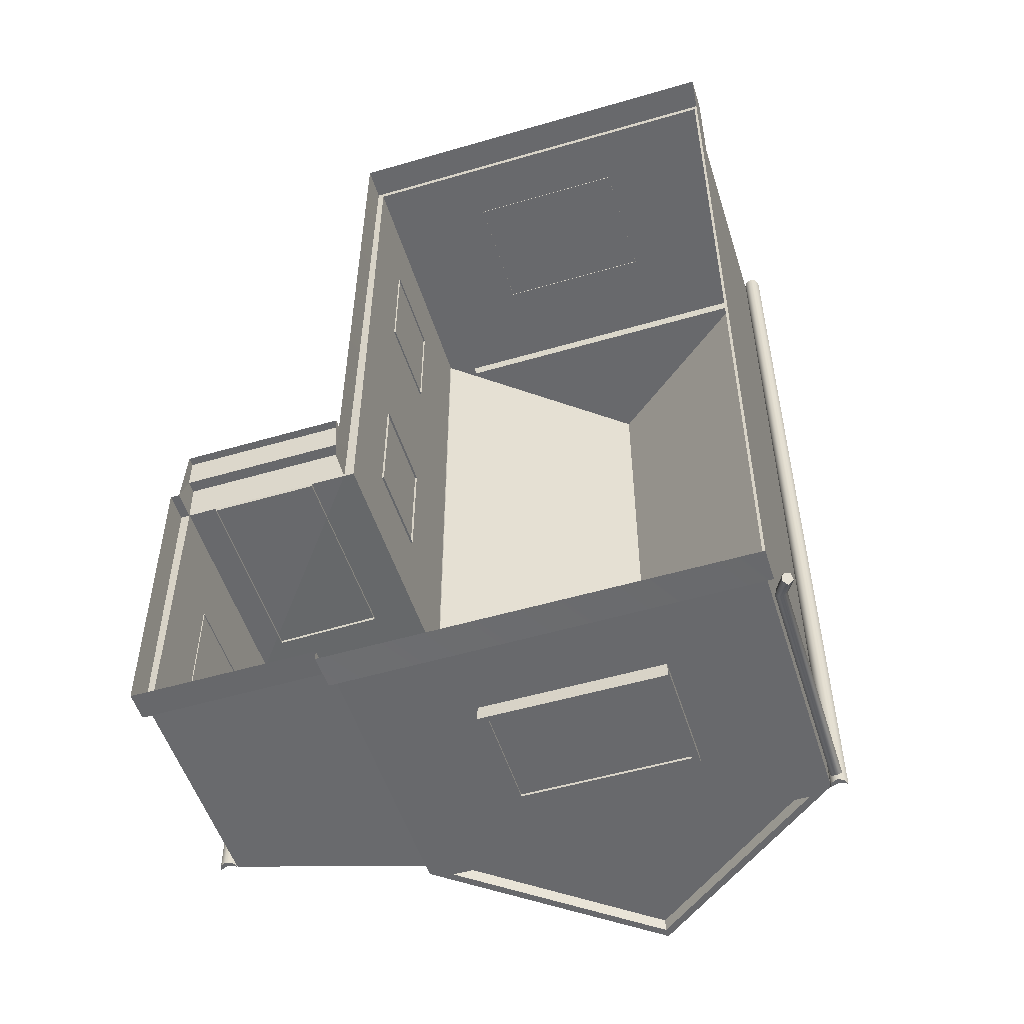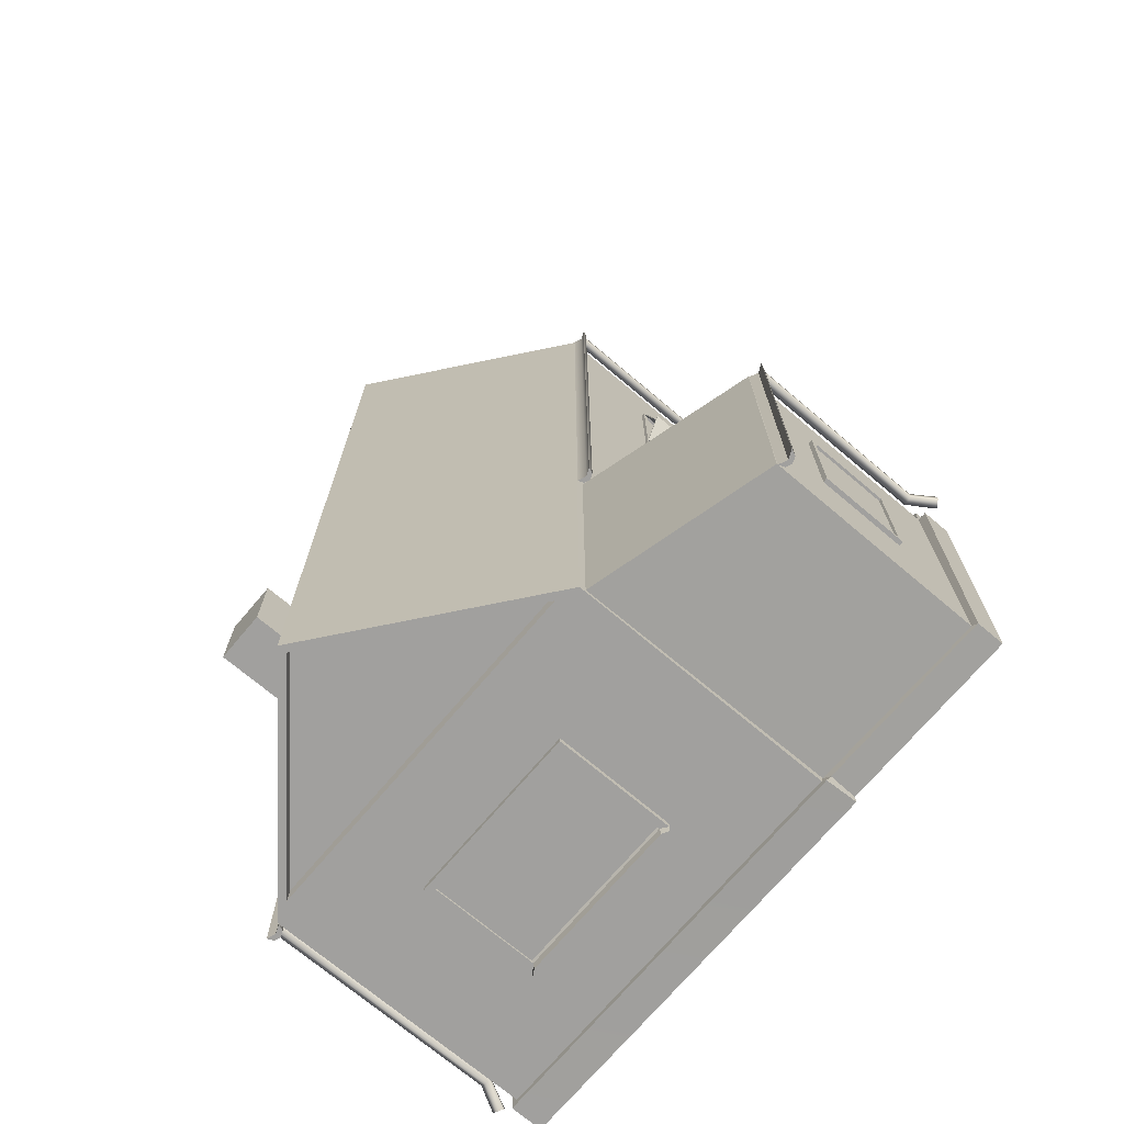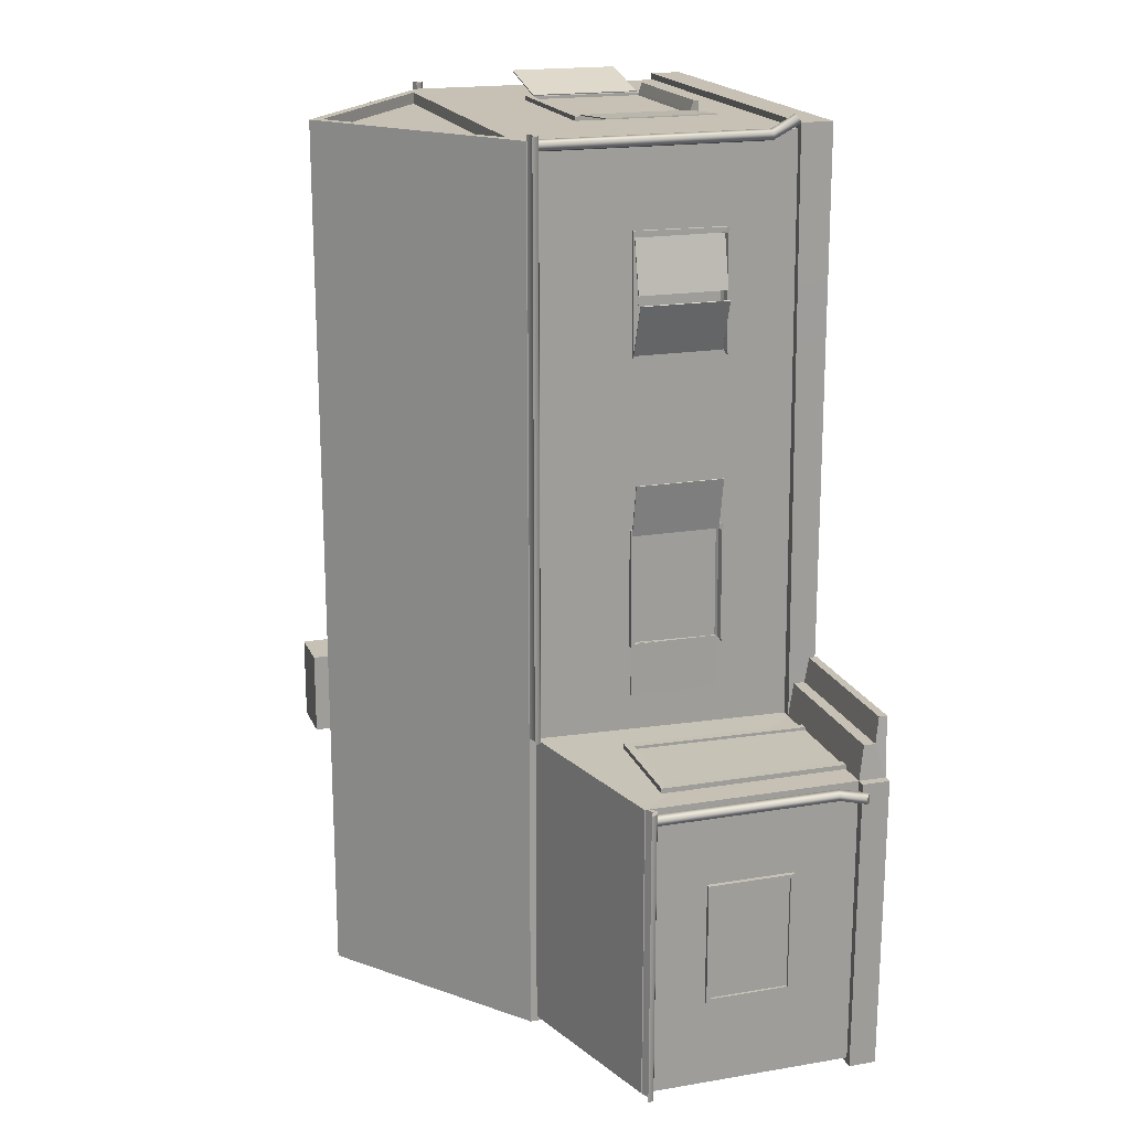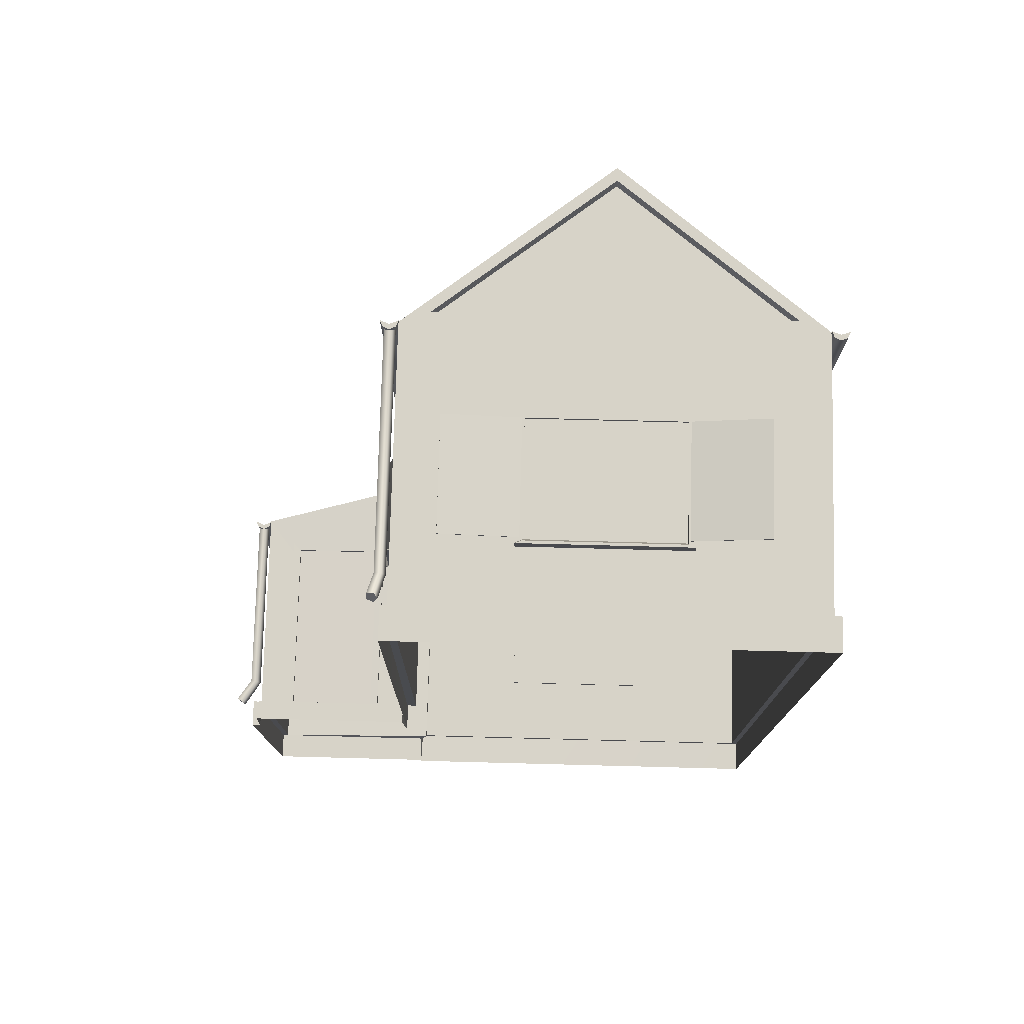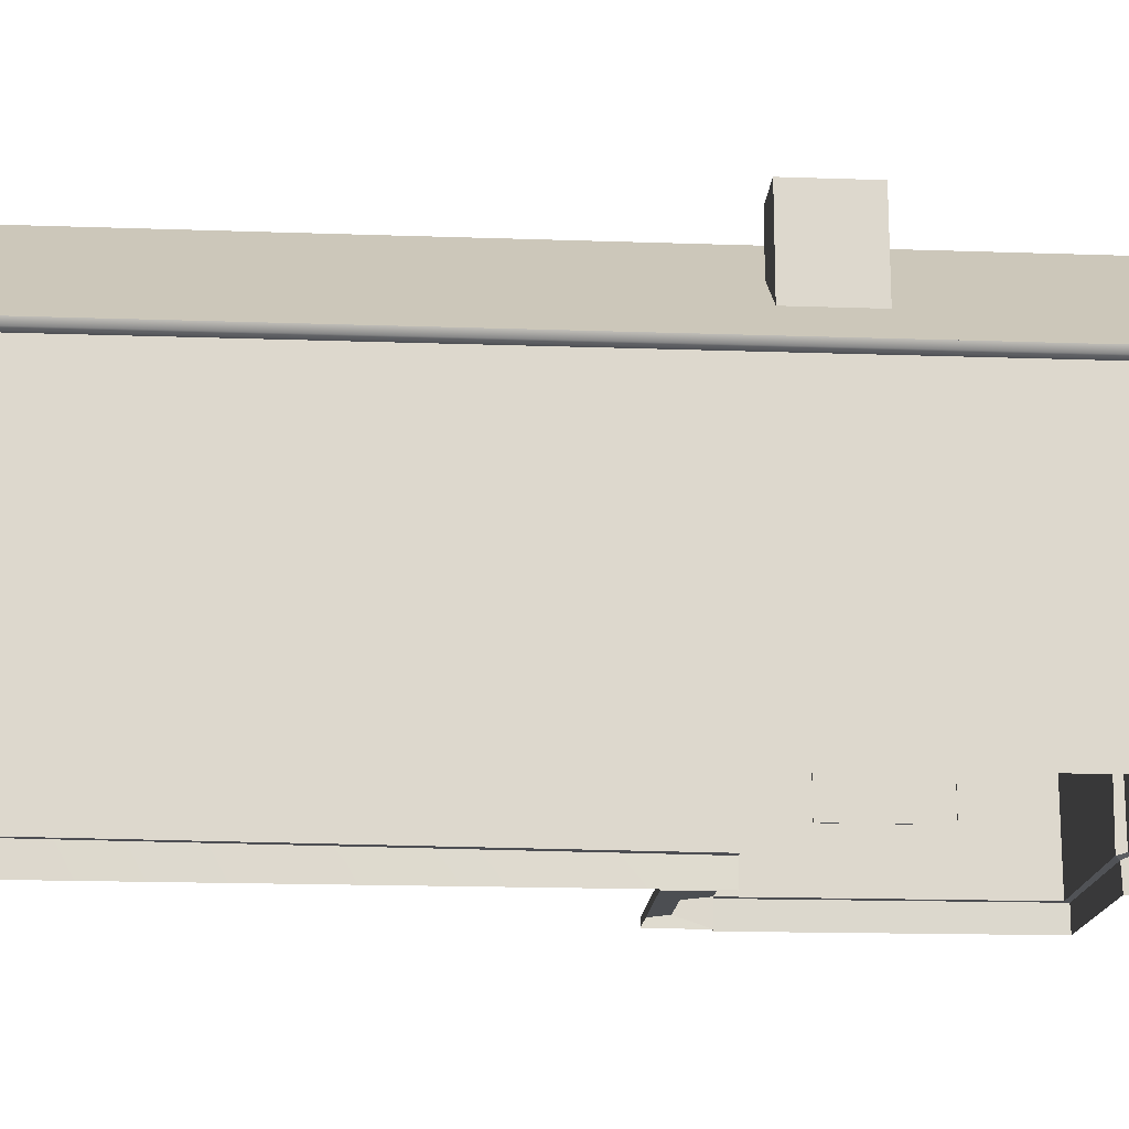
<metadata>
{"format":"obj","ext":"obj","renderer":"f3d","projection":"perspective","resolution":1024,"background":"white","views":[{"elev":-52.8,"azim":17.4,"up":"+Z"},{"elev":-71.8,"azim":-130.2,"up":"+Z"},{"elev":18.6,"azim":-107.9,"up":"+Z"},{"elev":76.6,"azim":1.5,"up":"+Z"},{"elev":-17.0,"azim":86.0,"up":"+Y"}]}
</metadata>
<code>
o house-low-rus-obj
v 62.35 -6e-06 137.9
v 62.35 9.916 137.9
v -62.35 9.916 137.9
v -62.35 -6e-06 137.9
v 62.35 6e-06 -137.9
v 62.35 9.916 -137.9
v -62.35 6e-06 -137.9
v -62 9.916 -138.2
v -117.7 2e-06 -42.75
v -117.7 8.404 -42.71
v -116.9 8.393 -134.8
v -116.9 -0.01015 -134.8
v -60.43 90.64 -136
v -60.43 88.6 -134.5
v -60.43 88.6 -41.16
v -60.43 9.916 -136
v -60.43 9.069 -132.9
v -115 73.73 -132.9
v -115 73.73 -42.67
v -115 8.404 -132.9
v -64.31 2.471 -23.97
v -114 2.471 -23.97
v -114 -0.08094 -23.98
v -64.22 -0.08094 -23.98
v 20.81 63.41 136.4
v -24.52 63.41 136.4
v -24.52 29.27 136.4
v 20.81 29.27 136.4
v 60.43 90.64 -136
v 60.43 90.64 136
v 60.43 9.916 136
v 60.43 9.916 -136
v -24.47 66.3 -137.1
v 25.69 66.3 -137.1
v 25.69 33.8 -137.1
v -24.47 33.8 -137.1
v -115.6 53.17 -69.99
v -115.6 53.17 -104.8
v -115.6 29.15 -104.8
v -115.6 29.15 -70
v -62.35 -0.01018 -134.8
v -62.58 8.395 -134.6
v -115 2e-06 -42.75
v -115 8.404 -42.71
v -60.43 9.916 136
v -60.43 8.404 -42.71
v -63.44 8.404 -42.71
v -50.74 94 132.6
v 50.74 94 132.6
v 0 133.9 132.6
v 0 138.1 -136
v 0 138.1 136
v 52.52 93.38 -132.7
v -52.52 93.38 -132.7
v 0 134.7 -132.7
v -60.43 90.64 136
v 51.68 93.67 136
v -51.68 93.67 136
v 0 134.3 136
v -53.84 92.92 -136
v 53.84 92.92 -136
v 0 135.2 -136
v -63.15 2e-06 -42.75
v -63.85 7.085 -31.99
v -63.72 3.528 -32.01
v -114.6 7.085 -31.99
v -114.6 3.528 -32.01
v -60.94 57.87 -13.78
v -60.94 32.32 -14.31
v -60.94 32.63 19.64
v -60.94 58.03 19.91
v -76.49 8.404 -42.19
v -76.32 63.08 -41.4
v -103.7 63.08 -41.98
v -103.7 8.404 -42.19
v -73.93 65.47 -40.47
v -106.1 65.47 -41.1
v -103.7 63.06 -41.09
v -76.34 63.07 -40.51
v -106.1 8.399 -41.31
v -103.7 8.399 -41.31
v -74.07 8.385 -41.31
v -76.49 8.386 -41.31
v -73.91 65.48 -42.89
v -106.1 65.48 -43.52
v -106.1 8.404 -43.73
v -74.07 8.404 -43.73
v -116.3 54.49 -68.68
v -116.3 54.49 -106.1
v -116.3 53.17 -104.8
v -116.3 53.17 -69.99
v -116.3 27.83 -106.1
v -116.3 29.15 -104.8
v -116.3 27.83 -68.68
v -116.3 29.15 -70
v -114.7 54.49 -68.68
v -114.7 54.49 -106.1
v -114.7 27.83 -106.1
v -114.7 27.83 -68.68
v -26.48 68.31 -137.9
v 27.7 68.31 -137.9
v 25.69 66.3 -137.9
v -24.47 66.3 -137.9
v 27.7 31.79 -137.9
v 25.69 33.31 -137.9
v 27.7 31.79 -140.5
v -26.48 31.79 -140.5
v -24.47 32.93 -140.5
v 25.69 32.93 -140.5
v -26.48 31.79 -137.9
v -24.47 33.31 -137.9
v -26.48 68.31 -135
v 27.7 68.31 -135
v 27.7 31.79 -135
v -26.48 31.79 -135
v 22.77 65.37 137.2
v -26.48 65.37 137.2
v -24.52 63.41 137.2
v 20.81 63.41 137.2
v -26.48 27.31 137.2
v -24.52 29 137.2
v -26.48 27.31 140.2
v 22.77 27.31 140.2
v 20.81 28.09 140.2
v -24.52 28.09 140.2
v 22.77 27.31 137.2
v 20.81 29 137.2
v 22.77 65.37 135.7
v -26.48 65.37 135.7
v -26.48 27.31 135.7
v 22.77 27.31 135.7
v -61.82 59.35 -15.23
v -61.82 30.82 -15.84
v -61.82 31.81 -14.31
v -61.82 57.87 -13.78
v -63.73 30.82 -15.84
v -63.73 31.15 21.11
v -63.73 31.74 19.64
v -63.73 31.44 -14.31
v -61.82 31.15 21.11
v -61.82 59.53 21.41
v -61.82 58.03 19.91
v -61.82 32.11 19.64
v -59.79 59.35 -15.23
v -59.79 30.82 -15.84
v -59.79 31.15 21.11
v -59.79 59.53 21.41
v -60.65 57.87 74.43
v -60.65 32.32 73.89
v -60.65 32.63 107.8
v -60.65 58.03 108.1
v -61.53 59.35 72.98
v -61.53 30.82 72.37
v -61.53 31.81 73.89
v -61.53 57.87 74.43
v -63.44 30.82 72.37
v -63.44 31.15 109.3
v -63.44 31.74 107.8
v -63.44 31.44 73.89
v -61.53 31.15 109.3
v -61.53 59.53 109.6
v -61.53 58.03 108.1
v -61.53 32.11 107.8
v -59.93 59.35 72.98
v -59.93 30.82 72.37
v -59.93 31.15 109.3
v -59.93 59.53 109.6
v -62.21 32.08 -13.94
v -62.21 59.29 -13.94
v -62.12 59.29 -30.3
v -62.12 32.08 -30.3
v -61.9 32.08 -13.93
v -61.81 32.08 -30.3
v -61.81 59.29 -30.3
v -61.9 59.29 -13.93
v -62.1 32.08 19.78
v -65.29 32.08 35.84
v -65.29 59.29 35.84
v -62.1 59.29 19.78
v -61.8 32.08 19.84
v -61.8 59.29 19.84
v -64.99 59.29 35.9
v -64.99 32.08 35.9
v -61.49 32.08 73.86
v -61.49 59.29 73.86
v -67.01 59.29 89.28
v -67.01 32.08 89.28
v -61.79 32.08 73.76
v -67.3 32.08 89.17
v -67.3 59.29 89.17
v -61.79 59.29 73.76
v -61.5 32.08 107.7
v -65.24 32.08 91.8
v -65.24 59.29 91.8
v -61.5 59.29 107.7
v -61.81 32.08 107.8
v -61.81 59.29 107.8
v -65.54 59.29 91.88
v -65.54 32.08 91.88
v -25.19 29.62 137.6
v -25.19 63.35 137.6
v -47.65 63.35 139.4
v -47.65 29.62 139.4
v -25.21 29.62 137.2
v -47.68 29.62 139.1
v -47.68 63.35 139.1
v -25.21 63.35 137.2
v 21.39 29.62 137.7
v 43.34 29.62 142.8
v 43.34 63.35 142.8
v 21.39 63.35 137.7
v 21.46 29.62 137.4
v 21.46 63.35 137.4
v 43.41 63.35 142.5
v 43.41 29.62 142.5
v -120.2 73.46 -133.1
v -119.4 71.62 -133.1
v -119.4 71.62 -42.46
v -120.2 73.46 -42.46
v -117.6 70.85 -133.1
v -117.6 70.85 -42.46
v -115.7 71.62 -133.1
v -115.7 71.62 -42.46
v -115 73.46 -133.1
v -115 73.46 -42.46
v -117.6 72.26 -133.1
v -117.6 72.26 -42.46
v -65.51 90.41 -40.96
v -64.75 88.57 -40.96
v -64.75 88.57 137.8
v -65.51 90.41 137.8
v -62.9 87.81 -40.96
v -62.9 87.81 137.8
v -61.06 88.57 -40.96
v -61.06 88.57 137.8
v -60.3 90.41 -40.96
v -60.3 90.41 137.8
v -62.9 89.32 -40.96
v -62.9 89.32 137.8
v 60.24 90.41 -136.6
v 61 88.57 -136.6
v 61 88.57 137.8
v 60.24 90.41 137.8
v 62.85 87.81 -136.6
v 62.85 87.81 137.8
v 64.69 88.57 -136.6
v 64.69 88.57 137.8
v 65.45 90.41 -136.6
v 65.45 90.41 137.8
v 62.85 89.45 -136.6
v 62.85 89.45 137.8
v 22.94 138 -39.78
v 38.6 138 -39.78
v 38.6 138 -64.97
v 22.94 138 -64.97
v 22.94 103.5 -39.78
v 38.6 103.5 -39.78
v 38.6 103.5 -64.97
v 22.94 103.5 -64.97
v -116 15.42 -45.13
v -117.2 15.69 -46.83
v -117.2 72.02 -46.83
v -115.9 72.02 -45.13
v -119.2 16.04 -46.18
v -119.2 72.02 -46.18
v -119.2 16.04 -44.08
v -119.2 72.02 -44.08
v -117.2 15.66 -43.43
v -117.2 72.02 -43.43
v -123.6 9.509 -44.08
v -123.6 9.509 -46.18
v -122 8.301 -46.83
v -121 7.554 -45.13
v -122 8.301 -43.43
v -62.36 18.43 133.3
v -64.37 18.69 133.8
v -64.37 88.66 133.8
v -62.35 88.66 133.2
v -64.42 19.05 135.9
v -64.43 88.66 135.9
v -62.44 19.05 136.6
v -62.44 88.66 136.6
v -61.16 18.66 135
v -61.16 88.66 135
v -63.91 12.51 140.8
v -65.9 12.51 140.1
v -65.97 11.3 138.3
v -64.04 10.56 138
v -62.76 11.3 139.5
v 61.54 18.43 -131.9
v 63.62 18.69 -131.7
v 63.61 88.66 -131.7
v 61.51 88.66 -131.9
v 64.39 19.05 -133.7
v 64.41 88.66 -133.7
v 62.78 19.05 -135
v 62.79 88.66 -135
v 61.01 18.66 -133.9
v 61.01 88.66 -133.9
v 65.61 12.51 -138.4
v 67.22 12.51 -137
v 66.69 11.3 -135.4
v 64.75 10.56 -135.7
v 64.08 11.3 -137.6
f 1 2 3 4
f 5 6 2 1
f 7 8 6 5
f 9 10 11 12
f 13 14 15
f 16 17 14 13
f 18 19 15 14
f 17 20 18 14
f 21 22 23 24
f 25 26 27 28
f 29 30 31 32
f 33 34 35 36
f 37 38 39 40
f 7 41 42 8
f 41 12 11 42
f 43 44 10 9
f 44 20 11 10
f 20 17 42 11
f 17 16 8 42
f 16 32 6 8
f 32 31 2 6
f 45 3 2 31
f 45 46 47 3
f 48 49 50
f 30 29 51 52
f 53 54 55
f 13 56 52 51
f 56 30 57 58
f 30 52 59 57
f 52 56 58 59
f 58 57 49 48
f 57 59 50 49
f 59 58 48 50
f 29 13 60 61
f 13 51 62 60
f 51 29 61 62
f 61 60 54 53
f 60 62 55 54
f 62 61 53 55
f 63 47 64 65
f 64 66 67 65
f 24 63 65 21
f 65 67 22 21
f 67 43 23 22
f 67 66 44 43
f 3 47 63 4
f 68 69 70 71
f 72 73 74 75
f 44 47 19
f 76 77 78 79
f 77 80 81 78
f 82 76 79 83
f 84 85 77 76
f 85 86 80 77
f 75 74 78 81
f 74 73 79 78
f 73 72 83 79
f 87 84 76 82
f 66 64 47 44
f 20 44 19 18
f 88 89 90 91
f 89 92 93 90
f 92 94 95 93
f 94 88 91 95
f 96 97 89 88
f 97 98 92 89
f 98 99 94 92
f 99 96 88 94
f 38 37 91 90
f 37 40 95 91
f 40 39 93 95
f 39 38 90 93
f 32 16 13 29
f 100 101 102 103
f 101 104 105 102
f 106 107 108 109
f 110 100 103 111
f 112 113 101 100
f 113 114 104 101
f 114 115 110 104
f 115 112 100 110
f 34 33 103 102
f 33 36 111 103
f 36 35 105 111
f 35 34 102 105
f 105 104 106 109
f 104 110 107 106
f 110 111 108 107
f 111 105 109 108
f 31 30 56 45
f 116 117 118 119
f 117 120 121 118
f 122 123 124 125
f 126 116 119 127
f 128 129 117 116
f 129 130 120 117
f 130 131 126 120
f 131 128 116 126
f 26 25 119 118
f 25 28 127 119
f 28 27 121 127
f 27 26 118 121
f 121 120 122 125
f 120 126 123 122
f 126 127 124 123
f 127 121 125 124
f 132 133 134 135
f 136 137 138 139
f 140 141 142 143
f 141 132 135 142
f 144 145 133 132
f 145 146 140 133
f 146 147 141 140
f 147 144 132 141
f 69 68 135 134
f 68 71 142 135
f 71 70 143 142
f 70 69 134 143
f 134 133 136 139
f 133 140 137 136
f 140 143 138 137
f 143 134 139 138
f 148 149 150 151
f 15 46 45
f 152 153 154 155
f 156 157 158 159
f 160 161 162 163
f 161 152 155 162
f 164 165 153 152
f 165 166 160 153
f 166 167 161 160
f 167 164 152 161
f 149 148 155 154
f 148 151 162 155
f 151 150 163 162
f 150 149 154 163
f 154 153 156 159
f 153 160 157 156
f 160 163 158 157
f 163 154 159 158
f 168 169 170 171
f 172 173 174 175
f 168 171 173 172
f 171 170 174 173
f 170 169 175 174
f 169 168 172 175
f 176 177 178 179
f 180 181 182 183
f 176 180 183 177
f 177 183 182 178
f 178 182 181 179
f 179 181 180 176
f 184 185 186 187
f 188 189 190 191
f 184 187 189 188
f 187 186 190 189
f 186 185 191 190
f 185 184 188 191
f 192 193 194 195
f 196 197 198 199
f 192 196 199 193
f 193 199 198 194
f 194 198 197 195
f 195 197 196 192
f 200 201 202 203
f 204 205 206 207
f 200 203 205 204
f 203 202 206 205
f 202 201 207 206
f 201 200 204 207
f 208 209 210 211
f 212 213 214 215
f 208 212 215 209
f 209 215 214 210
f 210 214 213 211
f 211 213 212 208
f 47 46 15 19
f 216 217 218 219
f 217 220 221 218
f 220 222 223 221
f 222 224 225 223
f 224 226 227 225
f 226 216 219 227
f 226 220 217
f 219 218 227
f 221 223 227
f 227 218 221
f 223 225 227
f 217 216 226
f 226 224 222
f 222 220 226
f 228 229 230 231
f 229 232 233 230
f 232 234 235 233
f 234 236 237 235
f 236 238 239 237
f 238 228 231 239
f 238 232 229
f 231 230 239
f 233 235 239
f 239 230 233
f 235 237 239
f 229 228 238
f 238 236 234
f 234 232 238
f 240 241 242 243
f 241 244 245 242
f 244 246 247 245
f 246 248 249 247
f 248 250 251 249
f 250 240 243 251
f 250 244 241
f 243 242 251
f 245 247 251
f 251 242 245
f 247 249 251
f 241 240 250
f 250 248 246
f 246 244 250
f 252 253 254 255
f 256 257 253 252
f 257 258 254 253
f 258 259 255 254
f 259 256 252 255
f 72 75 86 87
f 81 80 86
f 82 83 87
f 75 81 86
f 83 72 87
f 56 13 15 45
f 260 261 262 263
f 261 264 265 262
f 264 266 267 265
f 266 268 269 267
f 268 260 263 269
f 270 271 272
f 261 260 273 272
f 260 268 274 273
f 268 266 270 274
f 266 264 271 270
f 264 261 272 271
f 273 274 270
f 270 272 273
f 275 276 277 278
f 276 279 280 277
f 279 281 282 280
f 281 283 284 282
f 283 275 278 284
f 285 286 287
f 276 275 288 287
f 275 283 289 288
f 283 281 285 289
f 281 279 286 285
f 279 276 287 286
f 288 289 285
f 285 287 288
f 290 291 292 293
f 291 294 295 292
f 294 296 297 295
f 296 298 299 297
f 298 290 293 299
f 300 301 302
f 291 290 303 302
f 290 298 304 303
f 298 296 300 304
f 296 294 301 300
f 294 291 302 301
f 303 304 300
f 300 302 303

</code>
